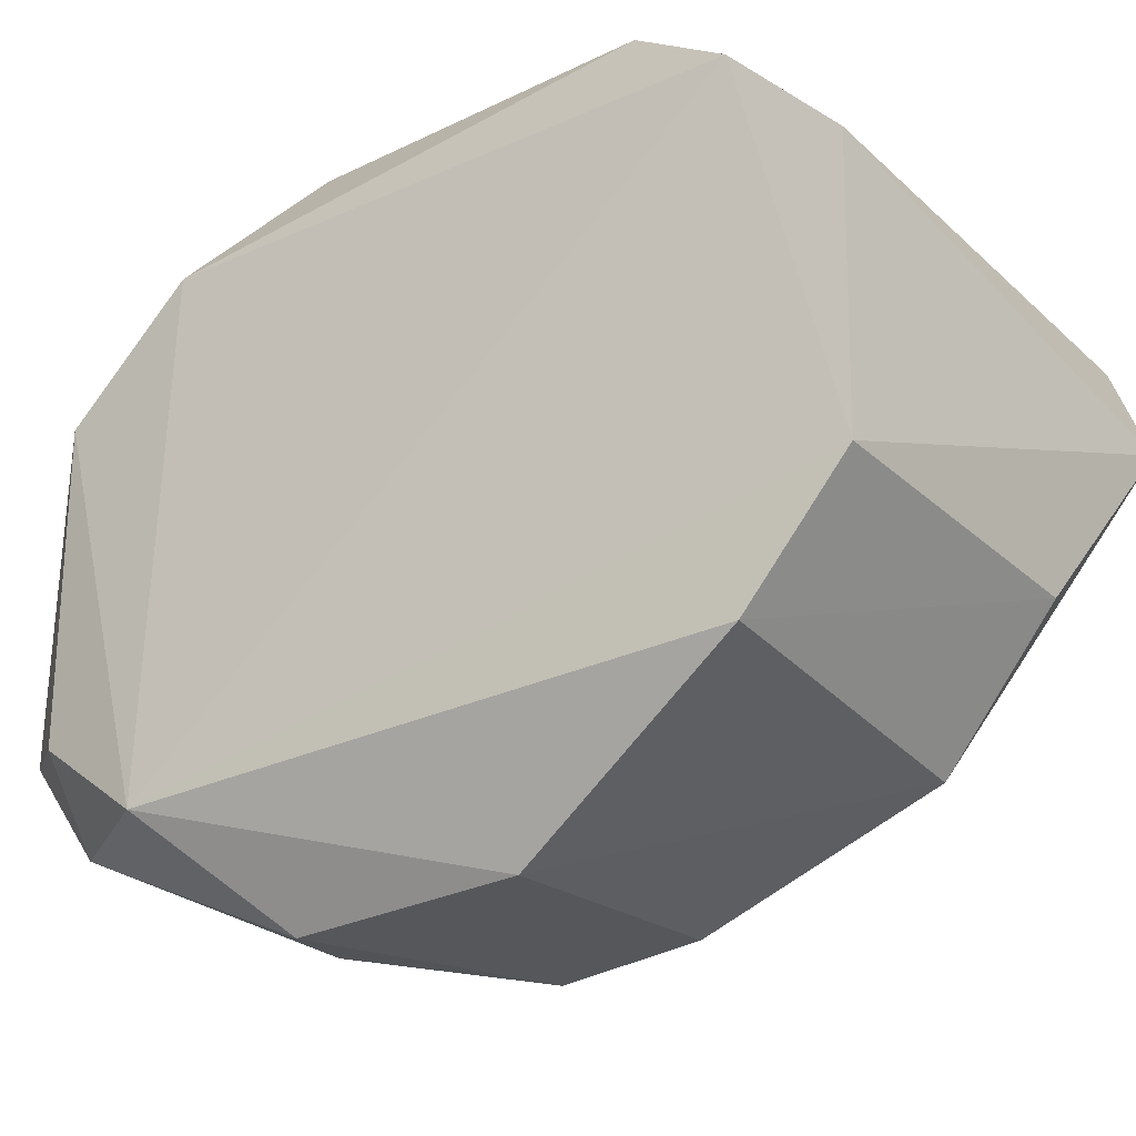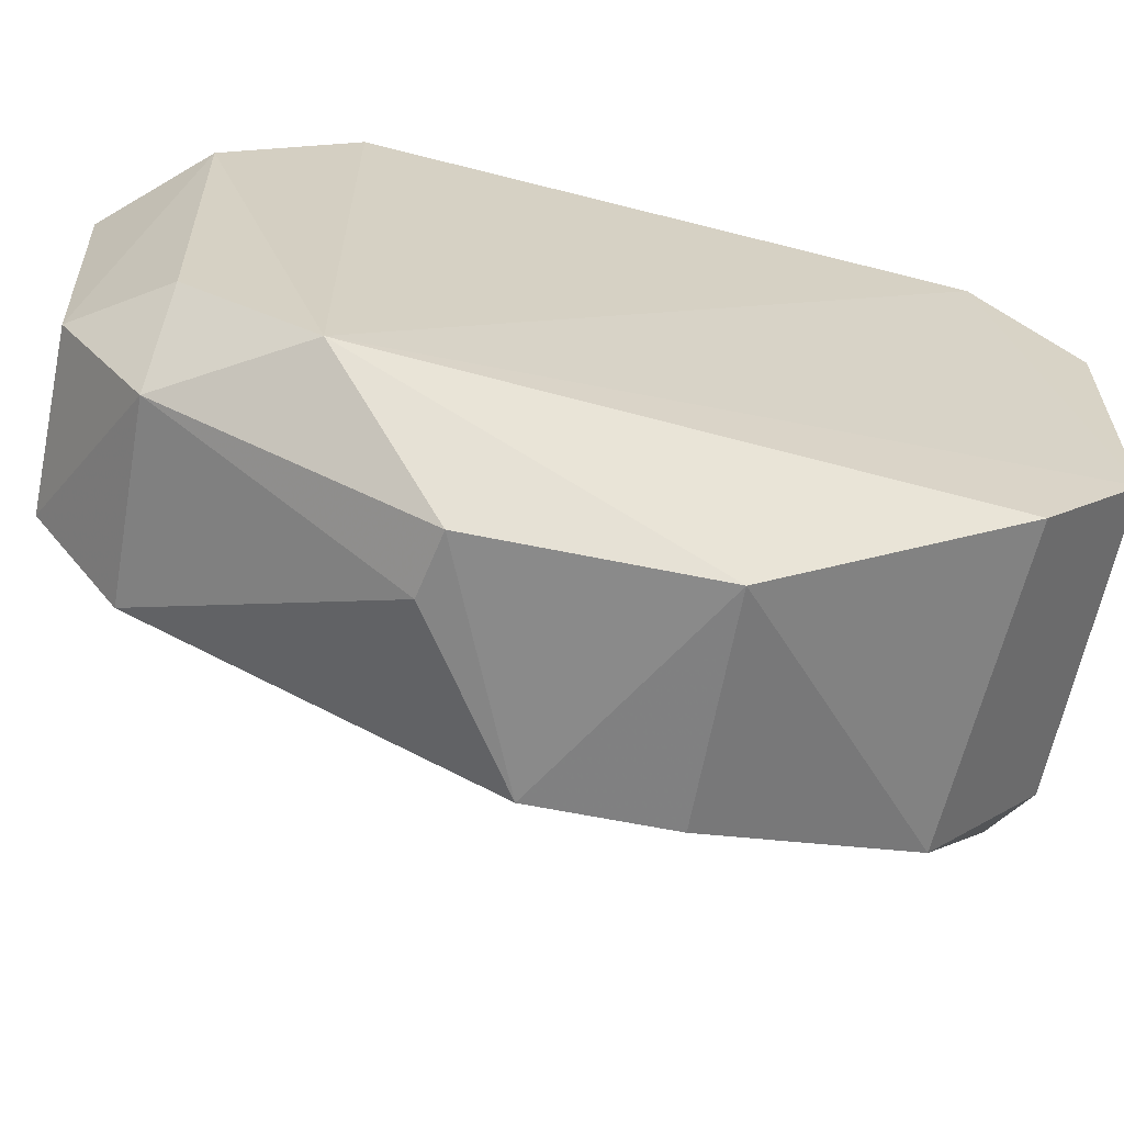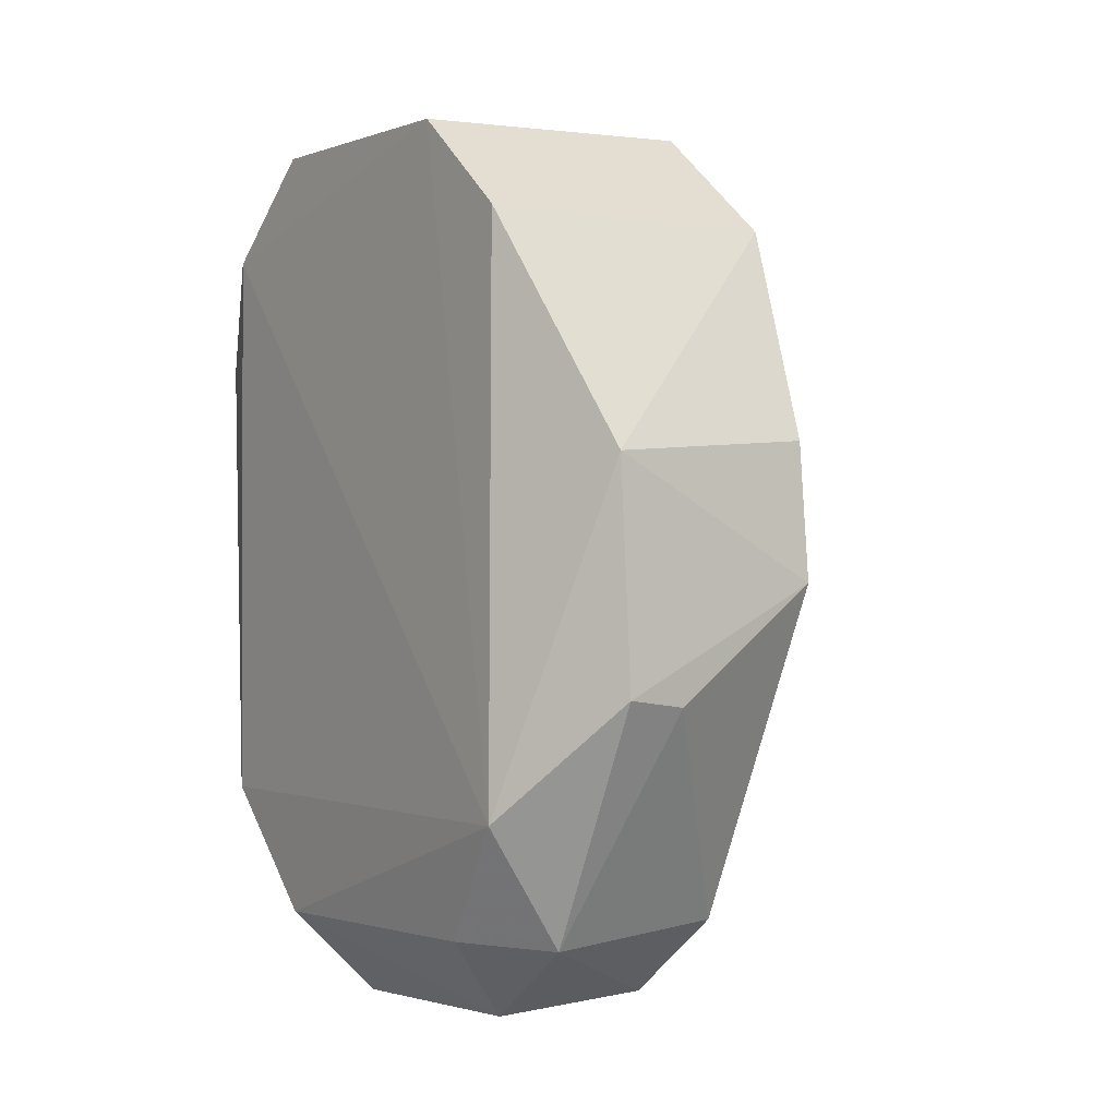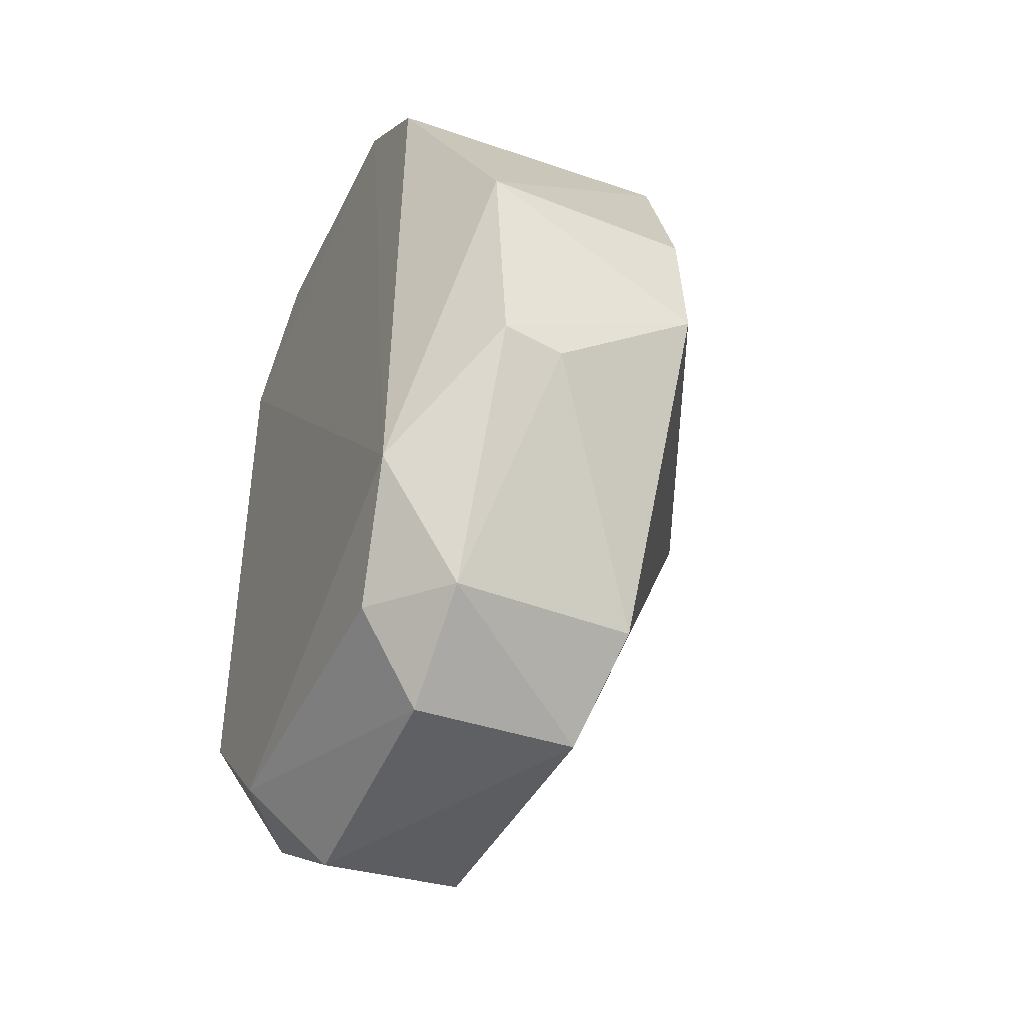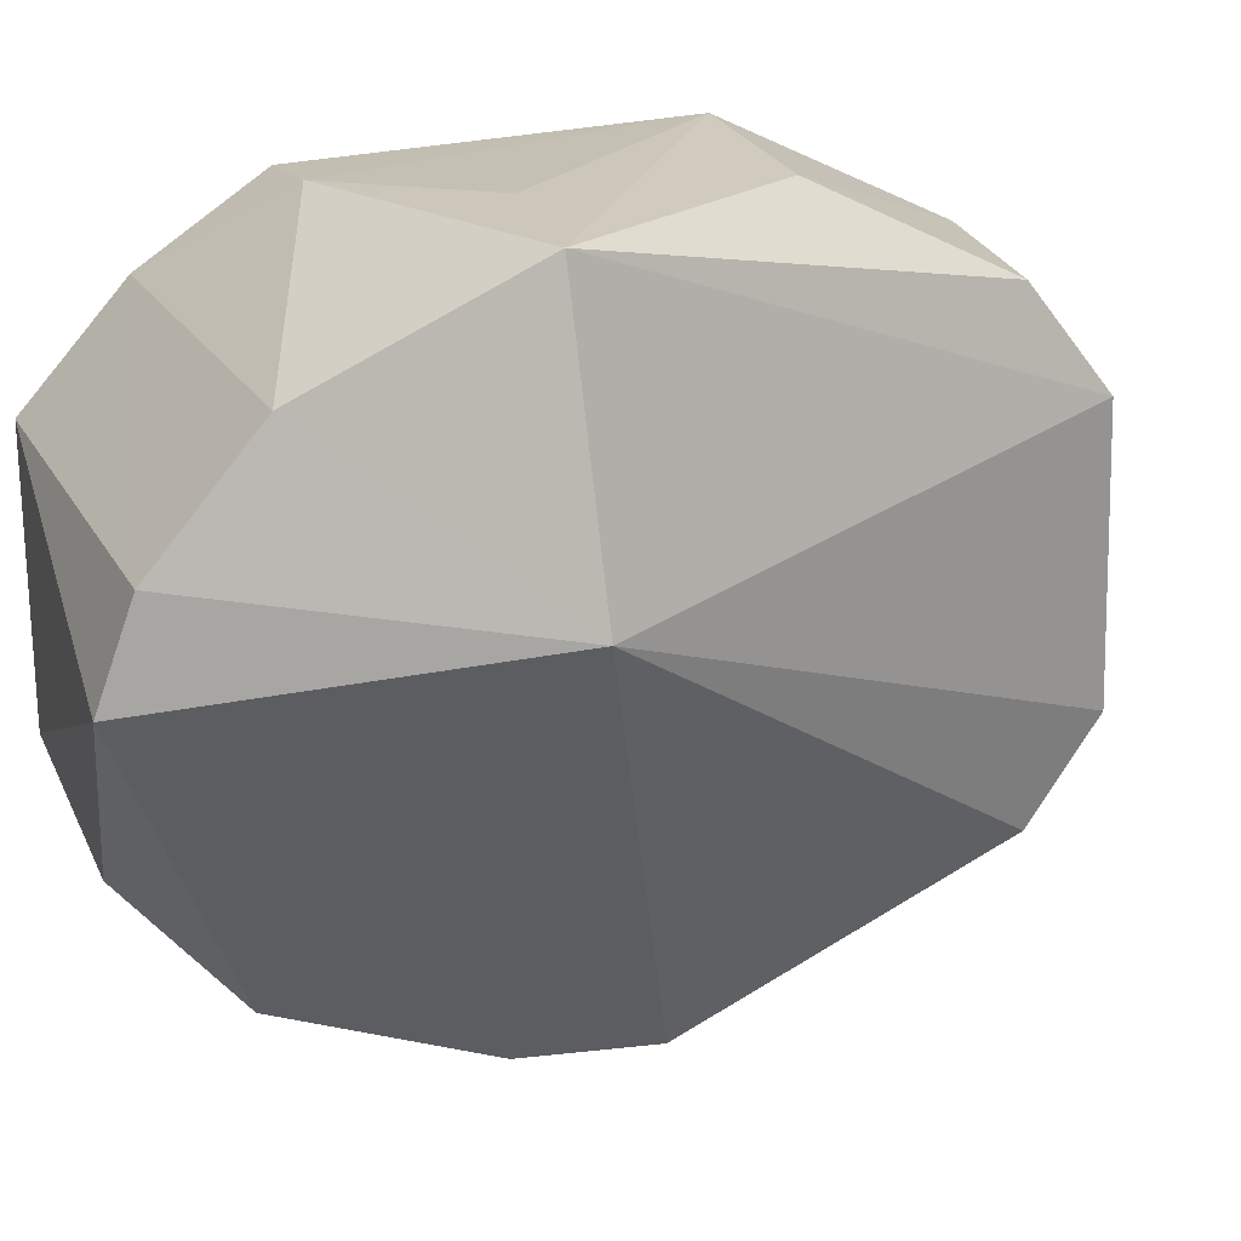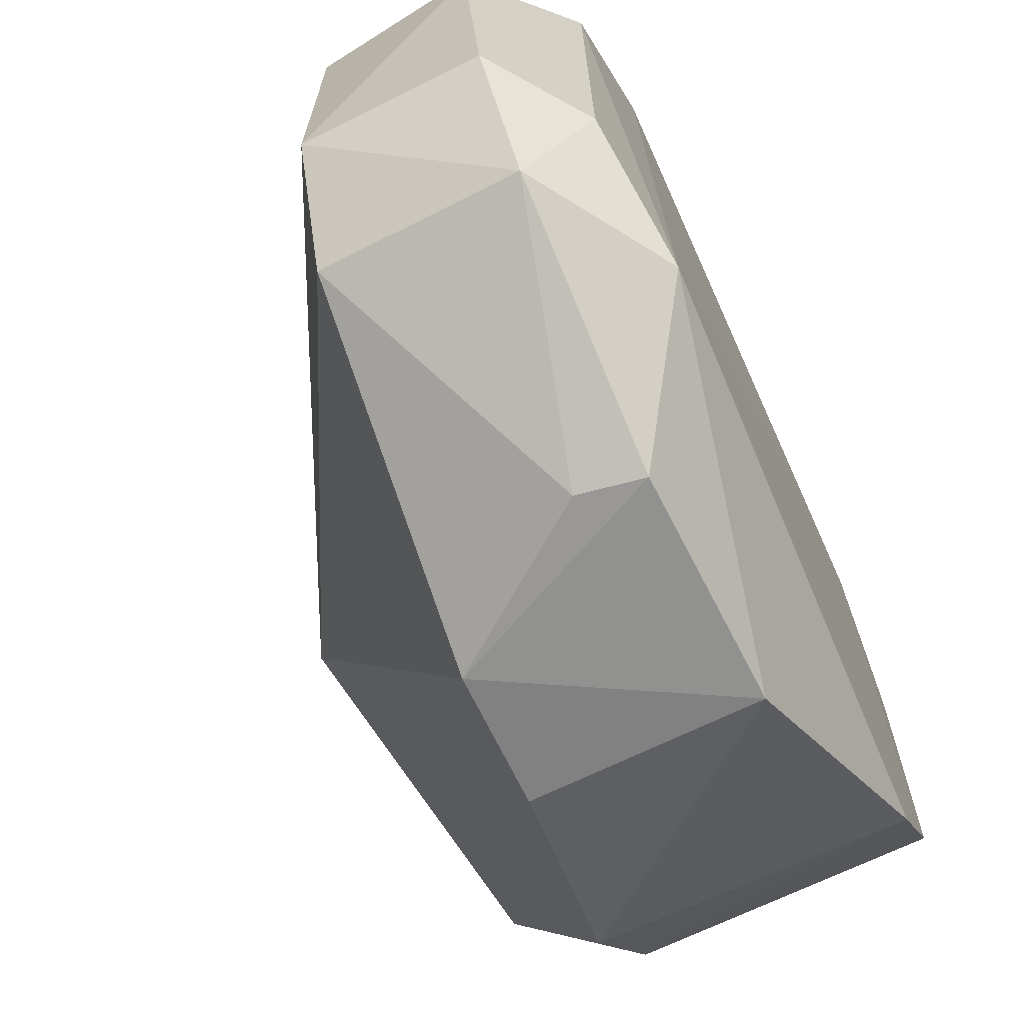
<metadata>
{"format":"obj","ext":"obj","renderer":"f3d","projection":"perspective","resolution":1024,"background":"white","views":[{"elev":-27.3,"azim":-54.8,"up":"+Y"},{"elev":-63.5,"azim":-104.7,"up":"+Y"},{"elev":-1.0,"azim":-35.5,"up":"+Z"},{"elev":-44.0,"azim":-25.4,"up":"+Z"},{"elev":19.8,"azim":68.9,"up":"+Y"},{"elev":-65.6,"azim":-156.3,"up":"+Y"}]}
</metadata>
<code>
v -0.1309 -0.006283 0.02992
v -0.1291 -0.005445 0.01939
v -0.1357 0.002715 0.01912
v -0.1414 -0.004156 0.002615
v -0.1421 -0.0186 0.01228
v -0.1366 -0.0005489 0.006009
v -0.131 0.002574 0.01971
v -0.1358 -0.01861 0.01543
v -0.144 -0.003589 0.02881
v -0.1419 0.002904 0.01202
v -0.1309 -0.003596 0.02892
v -0.1368 -0.003727 0.003402
v -0.1359 -0.0183 0.01945
v -0.1444 -0.01534 0.008833
v -0.143 0.002207 0.02261
v -0.1415 -0.0001813 0.005546
v -0.1365 0.00244 0.01208
v -0.1312 -0.000278 0.02588
v -0.1363 -0.01469 0.005602
v -0.1352 -0.01559 0.02578
v -0.1424 -0.01863 0.01892
v -0.1404 0.002345 0.02256
v -0.1439 -0.0001338 0.0089
v -0.144 -0.0003576 0.02587
v -0.1368 -0.01198 0.003195
v -0.1402 -0.0185 0.01204
v -0.1419 -0.01501 0.005164
v -0.1441 -0.01164 0.02871
v -0.1438 -0.003397 0.005188
v -0.1418 -0.0119 0.002924
v -0.1354 -0.01186 0.02904
v -0.1441 -0.01503 0.02582
v -0.1438 -0.0127 0.005344
f 10 3 7
f 11 1 2
f 11 9 1
f 12 7 2
f 12 6 7
f 13 8 2
f 16 12 4
f 16 6 12
f 17 10 7
f 17 7 6
f 17 16 10
f 17 6 16
f 18 11 2
f 18 2 7
f 19 2 8
f 20 13 2
f 20 2 1
f 21 5 8
f 21 8 13
f 21 13 20
f 21 14 5
f 22 7 3
f 22 3 10
f 22 10 15
f 22 18 7
f 23 15 10
f 23 10 16
f 24 9 11
f 24 11 18
f 24 15 23
f 24 23 14
f 24 22 15
f 24 18 22
f 25 12 2
f 25 2 19
f 25 4 12
f 26 19 8
f 26 8 5
f 27 5 14
f 27 25 19
f 27 26 5
f 27 19 26
f 28 1 9
f 28 24 14
f 28 9 24
f 29 23 16
f 29 16 4
f 29 14 23
f 30 4 25
f 30 25 27
f 30 29 4
f 31 20 1
f 31 1 28
f 32 21 20
f 32 31 28
f 32 20 31
f 32 28 14
f 32 14 21
f 33 30 27
f 33 27 14
f 33 14 29
f 33 29 30

</code>
